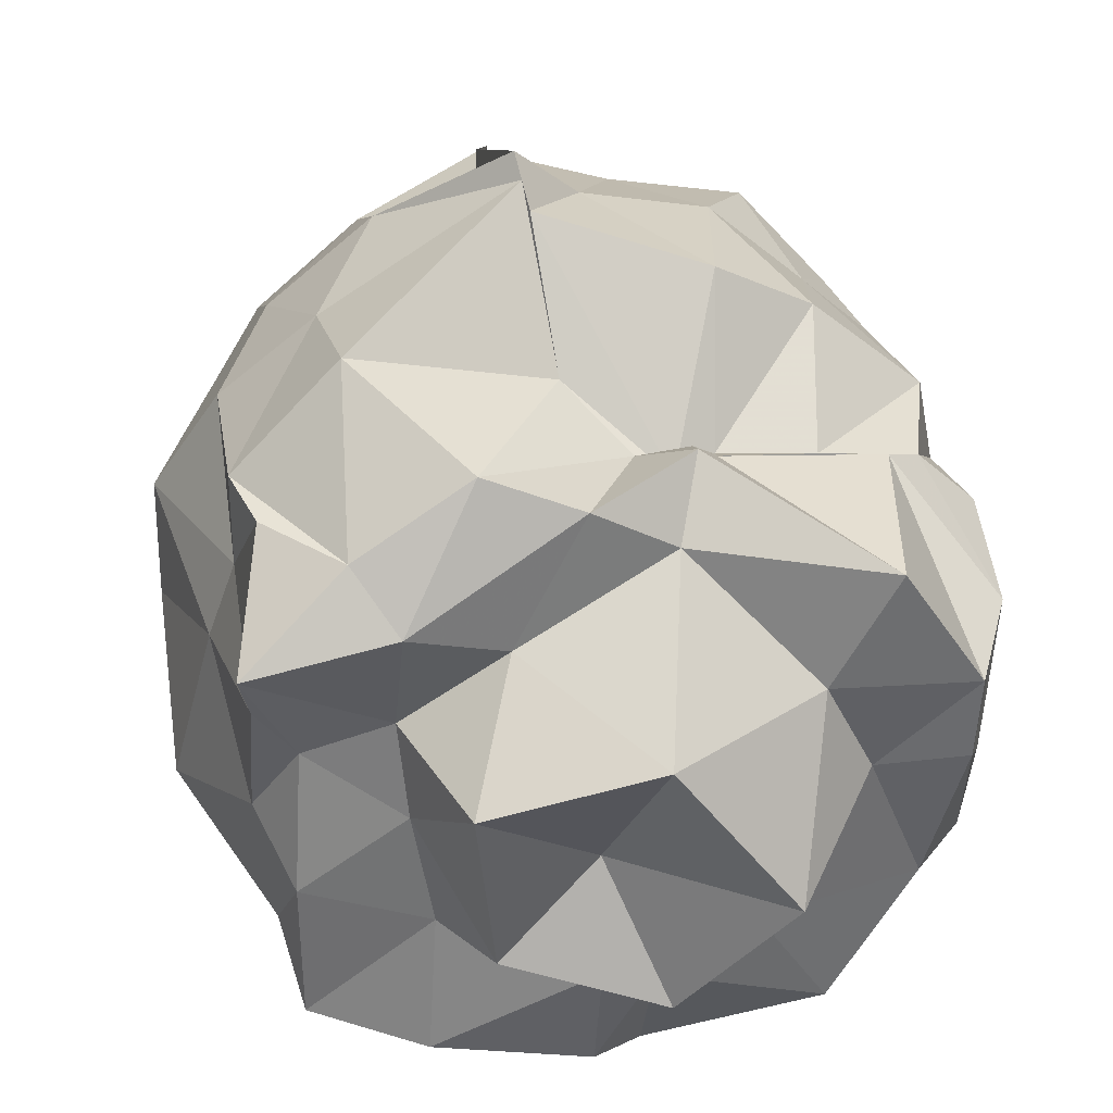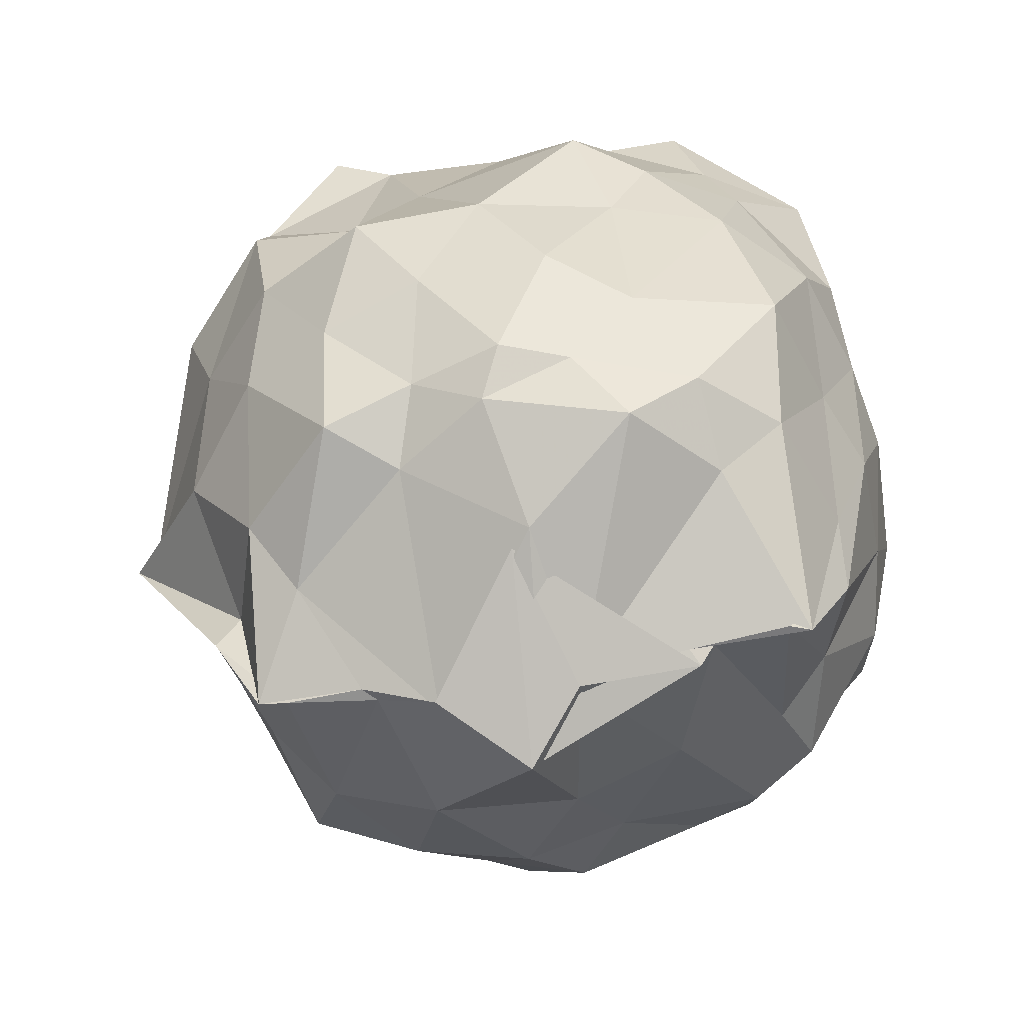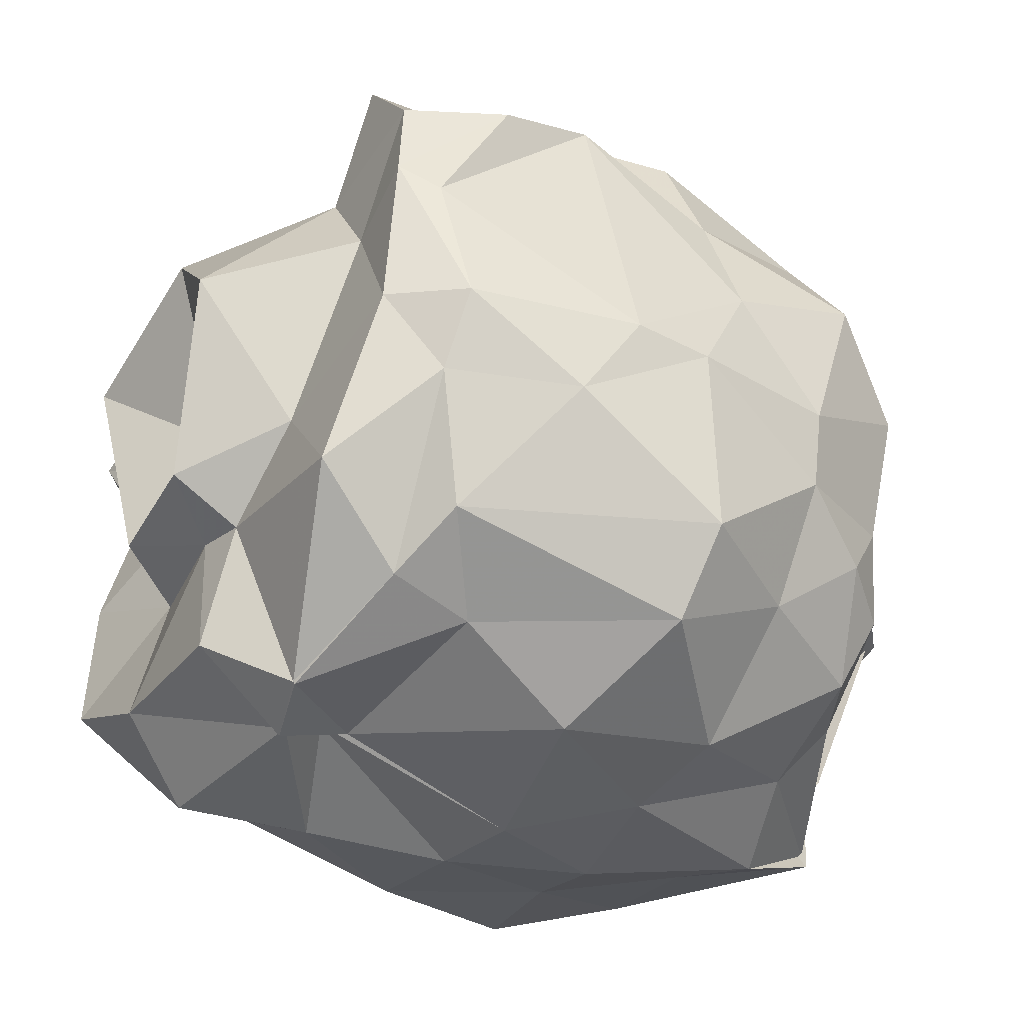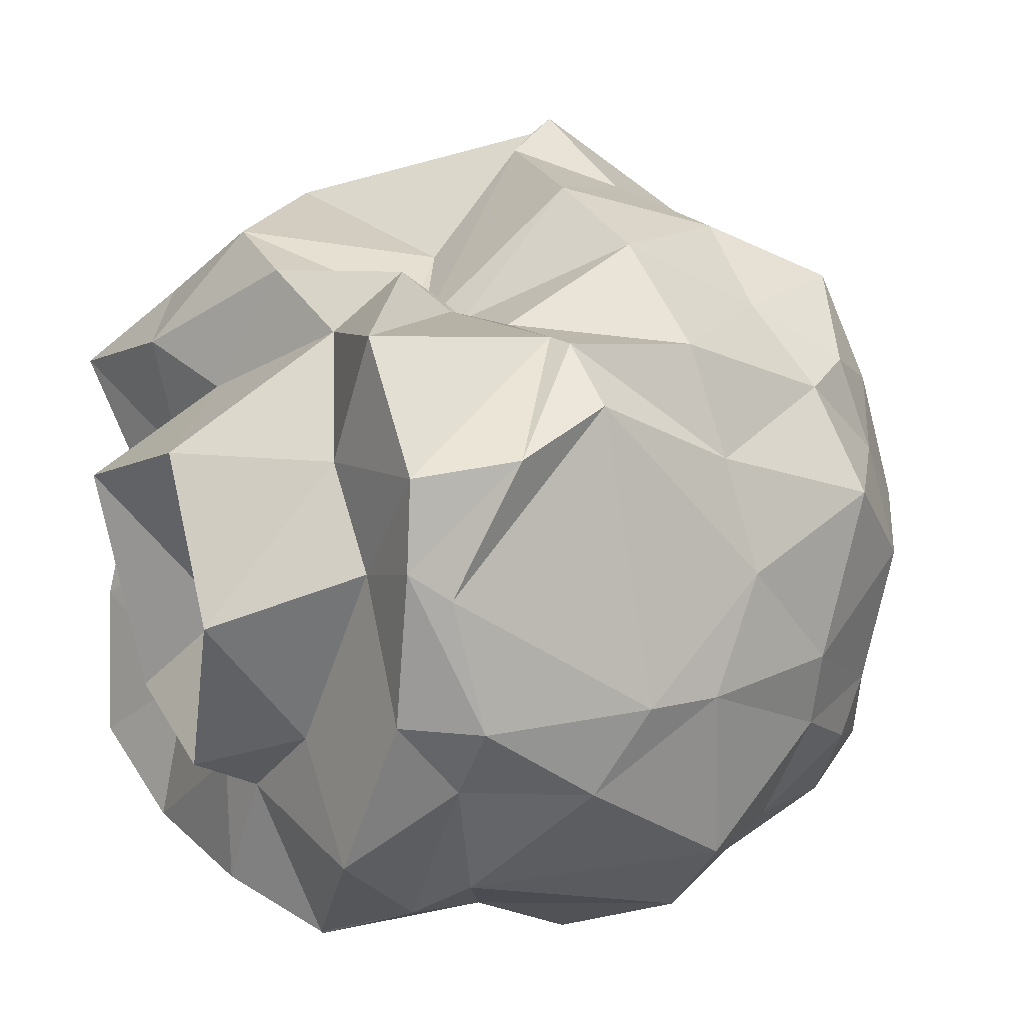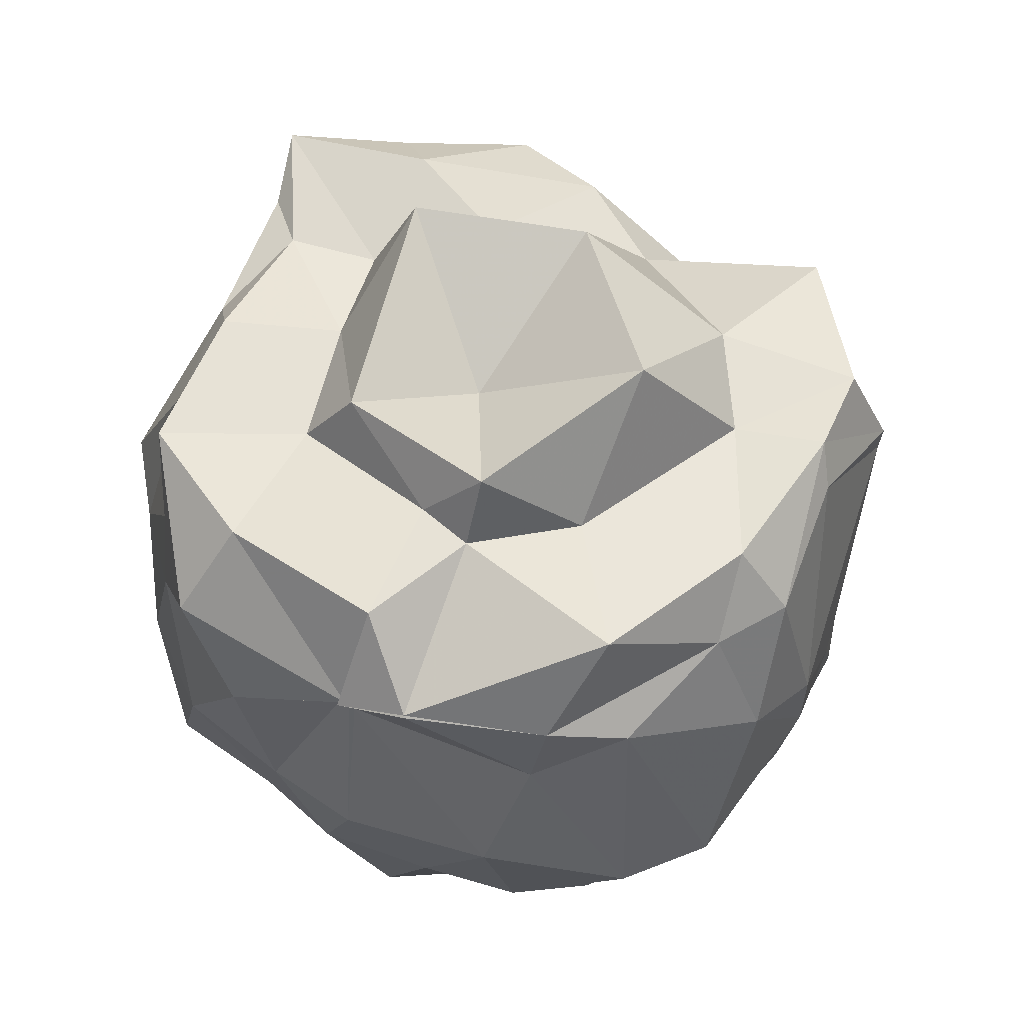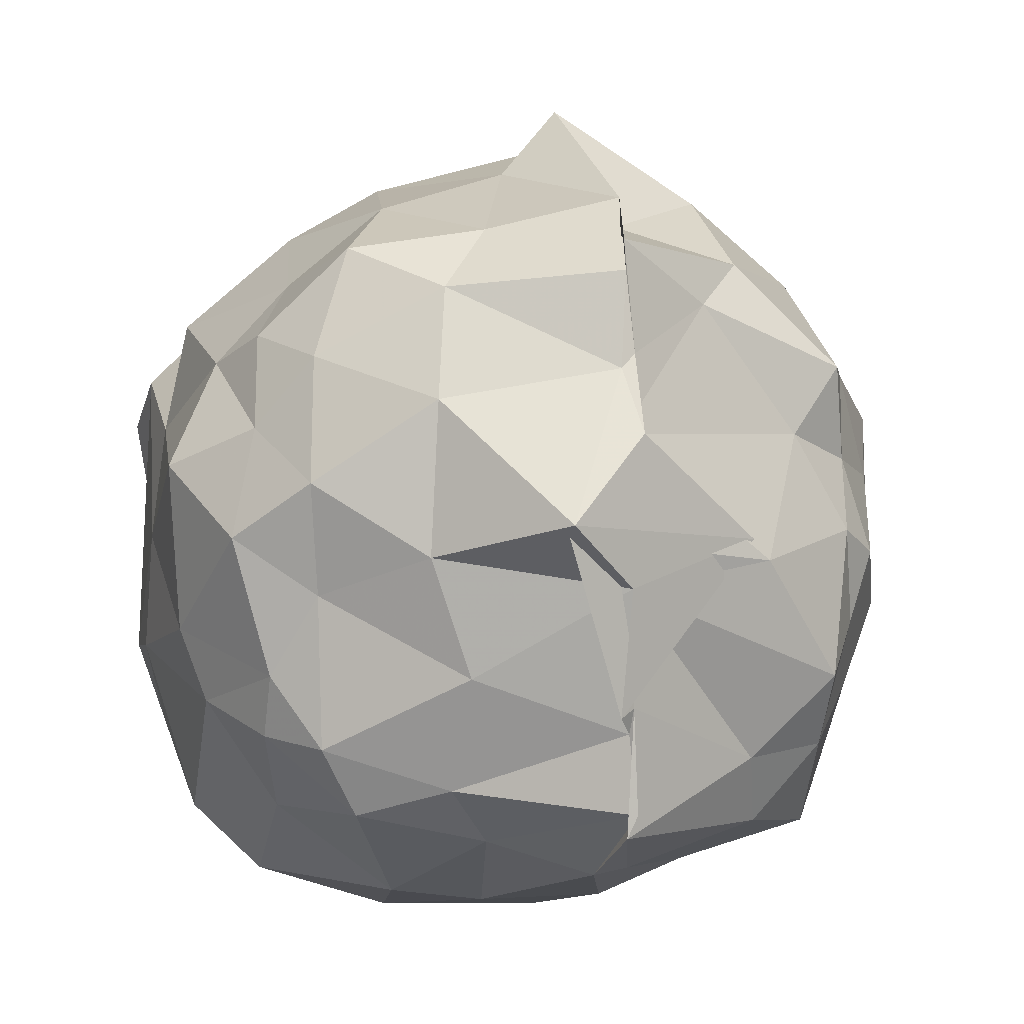
<metadata>
{"format":"obj","ext":"obj","renderer":"f3d","projection":"perspective","resolution":1024,"background":"white","views":[{"elev":37.7,"azim":-7.4,"up":"+Y"},{"elev":-61.0,"azim":-80.3,"up":"+Z"},{"elev":-45.6,"azim":58.2,"up":"+Y"},{"elev":6.4,"azim":56.5,"up":"+Y"},{"elev":57.9,"azim":21.7,"up":"+Z"},{"elev":-0.1,"azim":167.3,"up":"+Y"}]}
</metadata>
<code>
v -0.9454 -0.2134 0.9404
v -1.328 -0.07587 -0.822
v -0.04836 -0.08525 0.8291
v 0.01929 0.2336 0.6836
v -0.2151 0.4981 0.4488
v -0.6199 0.5465 0.4713
v -0.6756 0.5706 0.4582
v -0.8087 0.5578 0.4626
v -1.193 0.7436 0.7508
v -1.481 0.5817 0.8106
v -1.666 0.585 0.6357
v -1.712 0.2252 0.8552
v -1.729 -0.1084 0.7787
v -1.69 -0.4289 0.8212
v -1.628 -0.6965 0.6694
v -1.45 -0.9562 0.7278
v -0.9738 -1.027 0.6822
v -0.987 -1.044 0.6894
v -0.8091 -1.043 0.745
v -0.4808 -0.9255 0.6755
v -0.1693 -0.5594 0.7372
v -0.04672 -0.4032 0.7407
v 0.0002712 0.3462 0.4424
v -0.1429 0.4853 0.4404
v -0.3834 0.522 0.457
v -0.6188 0.5273 0.4344
v -0.7213 0.5097 0.4911
v -0.9596 0.6756 0.3084
v -1.455 0.8474 0.4144
v -1.721 0.601 0.4796
v -1.726 0.3086 0.4208
v -1.797 0.1069 0.4209
v -1.909 -0.348 0.3708
v -1.798 -0.5323 0.3376
v -1.613 -0.7756 0.4695
v -1.31 -1.008 0.4433
v -1.006 -0.9432 0.5745
v -0.9901 -0.9541 0.5095
v -0.5169 -0.9392 0.4593
v -0.3022 -0.8317 0.6192
v -0.03614 -0.5769 0.4432
v 0.04285 -0.3695 0.3335
v -0.006063 0.206 0.08114
v -0.06862 0.4793 0.1434
v -0.339 0.7136 0.1286
v -0.5811 0.8549 0.1595
v -0.9914 0.9585 0.03315
v -1.003 1.005 -0.02863
v -1.494 0.7483 0.08245
v -1.735 0.5373 0.06452
v -1.906 0.2449 -0.002969
v -1.916 -0.08737 -0.006486
v -1.801 -0.4286 0.1083
v -1.716 -0.717 0.09848
v -1.506 -0.9258 0.1083
v -1.215 -1.02 0.1034
v -0.9864 -1.065 0.07055
v -0.5966 -1.063 0.1467
v -0.2494 -0.9429 0.04801
v -0.07787 -0.7745 0.04331
v 0.03984 -0.3614 0.1379
v 0.03505 -0.07264 0.01356
v -0.1002 0.3601 -0.2722
v -0.2857 0.5598 -0.2186
v -0.5212 0.7583 -0.2626
v -0.8468 0.8631 -0.1948
v -1.013 1.046 -0.09259
v -1.336 0.7906 -0.2704
v -1.602 0.5847 -0.233
v -1.74 0.347 -0.2812
v -1.824 0.08571 -0.2326
v -1.841 -0.2514 -0.2406
v -1.73 -0.4561 -0.3396
v -1.626 -0.8147 -0.2917
v -1.316 -0.9115 -0.2425
v -1.096 -0.9996 -0.2369
v -0.7934 -1.011 -0.194
v -0.5504 -0.9735 -0.2362
v -0.2556 -0.7472 -0.2482
v -0.07719 -0.4828 -0.2535
v -0.01328 -0.3035 -0.2356
v 0.02354 0.1034 -0.3324
v -0.1845 0.421 -0.4246
v -0.3896 0.6282 -0.5366
v -0.7244 0.6793 -0.5618
v -1.05 0.7598 -0.612
v -1.063 0.6973 -0.5195
v -1.358 0.6049 -0.5697
v -1.621 0.3525 -0.5895
v -1.663 0.1237 -0.5075
v -1.738 -0.1113 -0.5131
v -1.679 -0.2854 -0.5271
v -1.584 -0.5925 -0.5559
v -1.415 -0.7827 -0.5427
v -1.094 -0.8955 -0.5201
v -0.9729 -0.8919 -0.6593
v -0.7242 -0.8137 -0.577
v -0.4076 -0.7464 -0.5487
v -0.197 -0.5574 -0.4586
v -0.2016 -0.4084 -0.5296
v -0.1068 -0.07403 -0.5493
v -0.1667 0.1918 -0.5115
v -0.0893 -0.02041 0.9237
v -0.07921 0.1968 0.9207
v -0.2794 0.5088 0.9094
v -0.6843 0.6455 0.5745
v -0.9551 0.6478 0.7816
v -1.377 0.4536 0.9267
v -1.736 0.3875 0.9427
v -1.615 0.1102 0.8683
v -1.643 -0.2446 0.9378
v -1.643 -0.6242 0.944
v -1.353 -0.8104 0.9266
v -0.9542 -0.8988 0.9294
v -0.8096 -1.038 0.749
v -0.3882 -0.7624 0.9228
v -0.1787 -0.3913 0.8993
v -0.3146 -0.04825 0.8976
v -0.4364 0.2073 0.914
v -0.7454 0.4979 0.736
v -1.136 0.3456 0.8596
v -1.395 0.1499 0.8397
v -1.374 -0.1154 0.866
v -1.325 -0.4441 0.8666
v -0.9391 -0.5915 0.95
v -0.809 -0.6316 0.931
v -0.5669 -0.4763 0.9241
v -0.5275 -0.1784 1.214
v -0.8217 0.212 1.154
v -1.254 0.1223 1.157
v -1.2 -0.4235 1.047
v -0.7971 -0.5588 1.11
v -0.2974 0.3616 -0.6012
v -0.5959 0.5248 -0.7058
v -0.9996 0.559 -0.8604
v -0.9989 0.6338 -0.8464
v -1.236 0.4937 -0.707
v -1.494 0.1817 -0.6336
v -1.641 -0.05475 -0.6061
v -1.581 -0.4143 -0.6864
v -1.371 -0.6152 -0.6657
v -0.9996 -0.7803 -0.8732
v -1.024 -0.7251 -0.8791
v -0.6198 -0.68 -0.6692
v -0.3169 -0.5821 -0.6005
v -0.3054 -0.212 -0.6136
v -0.2779 0.05647 -0.6799
v -0.5624 0.2529 -0.7996
v -0.9836 0.3258 -0.8827
v -1.018 0.3611 -0.8756
v -0.9669 0.1697 -0.9452
v -1.372 -0.1275 -0.8098
v -0.9935 -0.1946 -0.9265
v -1.01 -0.4714 -0.8968
v -1.002 -0.5338 -0.8796
v -0.6426 -0.4054 -0.7929
v -0.5429 -0.119 -0.8076
v -0.8275 -0.04263 -1.055
v -1.013 0.1702 -0.9781
v -0.8248 -0.07218 -1.02
v -0.9725 -0.4939 -0.9209
v -0.9895 -0.1899 -0.9622
f 3 23 4
f 4 23 24
f 4 24 5
f 5 24 25
f 5 25 6
f 6 25 26
f 6 26 7
f 7 26 27
f 7 27 8
f 8 27 28
f 8 28 9
f 9 28 29
f 9 29 10
f 10 29 30
f 10 30 11
f 11 30 31
f 11 31 12
f 12 31 32
f 12 32 13
f 13 32 33
f 13 33 14
f 14 33 34
f 14 34 15
f 15 34 35
f 15 35 16
f 16 35 36
f 16 36 17
f 17 36 37
f 17 37 18
f 18 37 38
f 18 38 19
f 19 38 39
f 19 39 20
f 20 39 40
f 20 40 21
f 21 40 41
f 21 41 22
f 22 41 42
f 22 42 3
f 3 42 23
f 23 43 24
f 24 43 44
f 24 44 25
f 25 44 45
f 25 45 26
f 26 45 46
f 26 46 27
f 27 46 47
f 27 47 28
f 28 47 48
f 28 48 29
f 29 48 49
f 29 49 30
f 30 49 50
f 30 50 31
f 31 50 51
f 31 51 32
f 32 51 52
f 32 52 33
f 33 52 53
f 33 53 34
f 34 53 54
f 34 54 35
f 35 54 55
f 35 55 36
f 36 55 56
f 36 56 37
f 37 56 57
f 37 57 38
f 38 57 58
f 38 58 39
f 39 58 59
f 39 59 40
f 40 59 60
f 40 60 41
f 41 60 61
f 41 61 42
f 42 61 62
f 42 62 23
f 23 62 43
f 43 63 44
f 44 63 64
f 44 64 45
f 45 64 65
f 45 65 46
f 46 65 66
f 46 66 47
f 47 66 67
f 47 67 48
f 48 67 68
f 48 68 49
f 49 68 69
f 49 69 50
f 50 69 70
f 50 70 51
f 51 70 71
f 51 71 52
f 52 71 72
f 52 72 53
f 53 72 73
f 53 73 54
f 54 73 74
f 54 74 55
f 55 74 75
f 55 75 56
f 56 75 76
f 56 76 57
f 57 76 77
f 57 77 58
f 58 77 78
f 58 78 59
f 59 78 79
f 59 79 60
f 60 79 80
f 60 80 61
f 61 80 81
f 61 81 62
f 62 81 82
f 62 82 43
f 43 82 63
f 63 83 64
f 64 83 84
f 64 84 65
f 65 84 85
f 65 85 66
f 66 85 86
f 66 86 67
f 67 86 87
f 67 87 68
f 68 87 88
f 68 88 69
f 69 88 89
f 69 89 70
f 70 89 90
f 70 90 71
f 71 90 91
f 71 91 72
f 72 91 92
f 72 92 73
f 73 92 93
f 73 93 74
f 74 93 94
f 74 94 75
f 75 94 95
f 75 95 76
f 76 95 96
f 76 96 77
f 77 96 97
f 77 97 78
f 78 97 98
f 78 98 79
f 79 98 99
f 79 99 80
f 80 99 100
f 80 100 81
f 81 100 101
f 81 101 82
f 82 101 102
f 82 102 63
f 63 102 83
f 103 104 118
f 104 119 118
f 104 105 119
f 105 120 119
f 105 106 120
f 106 107 120
f 107 121 120
f 107 108 121
f 108 122 121
f 108 109 122
f 109 110 122
f 110 123 122
f 110 111 123
f 111 124 123
f 111 112 124
f 112 113 124
f 113 125 124
f 113 114 125
f 114 126 125
f 114 115 126
f 115 116 126
f 116 127 126
f 116 117 127
f 117 118 127
f 117 103 118
f 118 119 128
f 119 129 128
f 119 120 129
f 120 121 129
f 121 130 129
f 121 122 130
f 122 123 130
f 123 131 130
f 123 124 131
f 124 125 131
f 125 132 131
f 125 126 132
f 126 127 132
f 127 128 132
f 127 118 128
f 133 148 134
f 134 148 149
f 134 149 135
f 135 149 150
f 135 150 136
f 136 150 137
f 137 150 151
f 137 151 138
f 138 151 152
f 138 152 139
f 139 152 140
f 140 152 153
f 140 153 141
f 141 153 154
f 141 154 142
f 142 154 143
f 143 154 155
f 143 155 144
f 144 155 156
f 144 156 145
f 145 156 146
f 146 156 157
f 146 157 147
f 147 157 148
f 147 148 133
f 148 158 149
f 149 158 159
f 149 159 150
f 150 159 151
f 151 159 160
f 151 160 152
f 152 160 153
f 153 160 161
f 153 161 154
f 154 161 155
f 155 161 162
f 155 162 156
f 156 162 157
f 157 162 158
f 157 158 148
f 3 4 103
f 103 4 104
f 4 5 104
f 104 5 105
f 5 6 105
f 105 6 106
f 6 7 106
f 7 8 106
f 106 8 107
f 8 9 107
f 107 9 108
f 9 10 108
f 108 10 109
f 10 11 109
f 11 12 109
f 109 12 110
f 12 13 110
f 110 13 111
f 13 14 111
f 111 14 112
f 14 15 112
f 15 16 112
f 112 16 113
f 16 17 113
f 113 17 114
f 17 18 114
f 114 18 115
f 18 19 115
f 19 20 115
f 115 20 116
f 20 21 116
f 116 21 117
f 21 22 117
f 117 22 103
f 22 3 103
f 83 133 84
f 84 133 134
f 84 134 85
f 85 134 135
f 85 135 86
f 86 135 136
f 86 136 87
f 87 136 88
f 88 136 137
f 88 137 89
f 89 137 138
f 89 138 90
f 90 138 139
f 90 139 91
f 91 139 92
f 92 139 140
f 92 140 93
f 93 140 141
f 93 141 94
f 94 141 142
f 94 142 95
f 95 142 96
f 96 142 143
f 96 143 97
f 97 143 144
f 97 144 98
f 98 144 145
f 98 145 99
f 99 145 100
f 100 145 146
f 100 146 101
f 101 146 147
f 101 147 102
f 102 147 133
f 102 133 83
f 128 129 1
f 129 130 1
f 130 131 1
f 131 132 1
f 132 128 1
f 159 158 2
f 160 159 2
f 161 160 2
f 162 161 2
f 158 162 2

</code>
